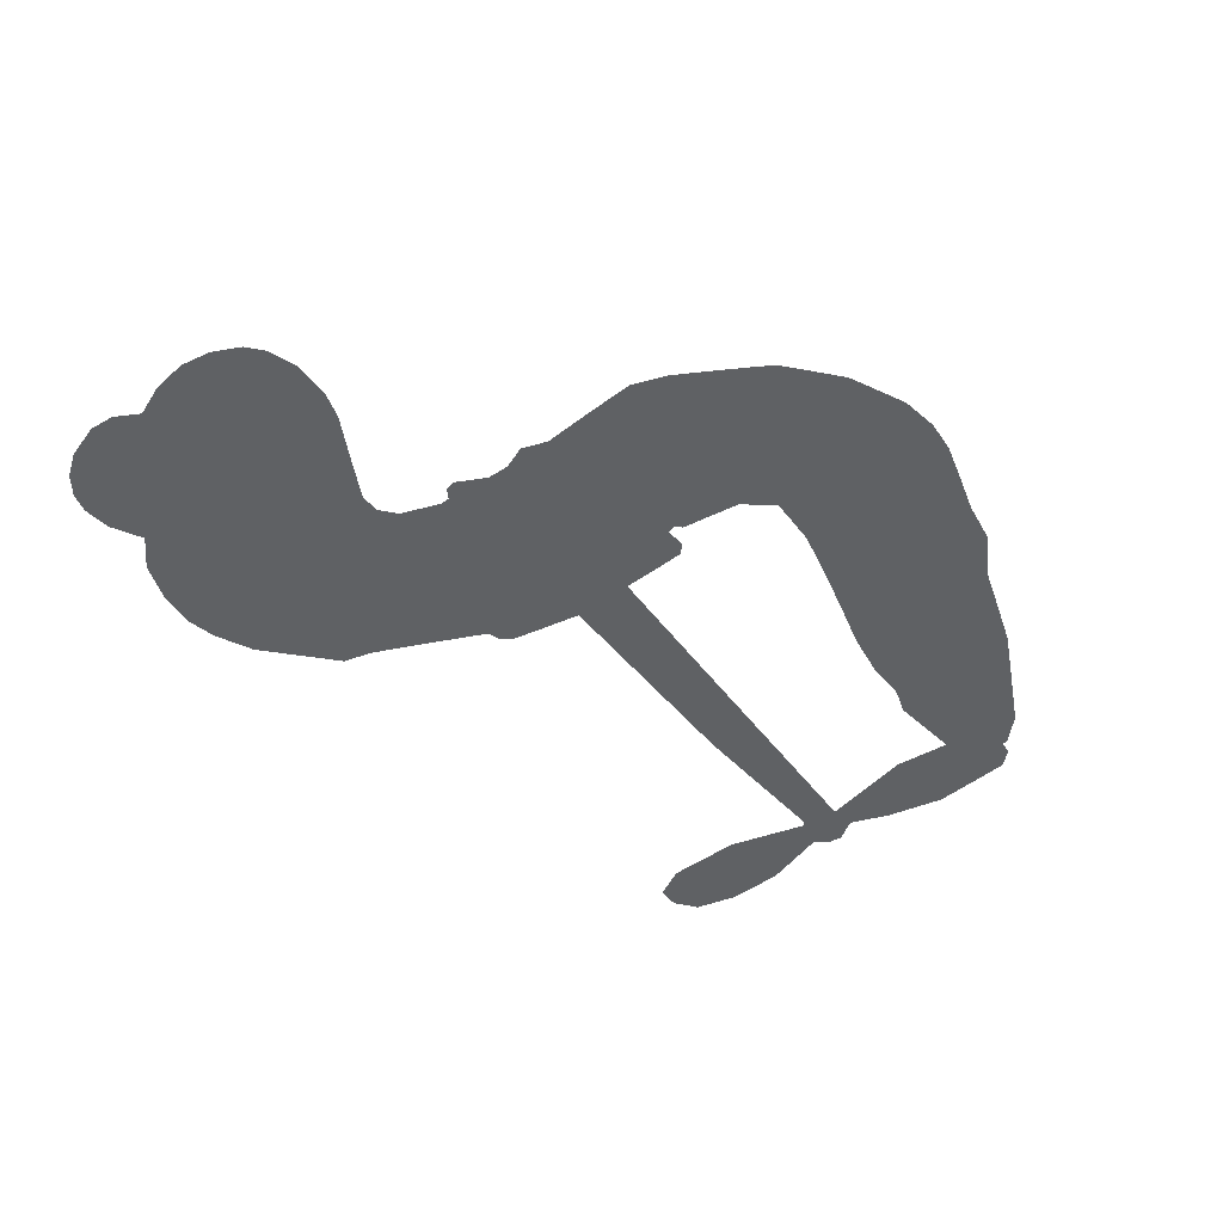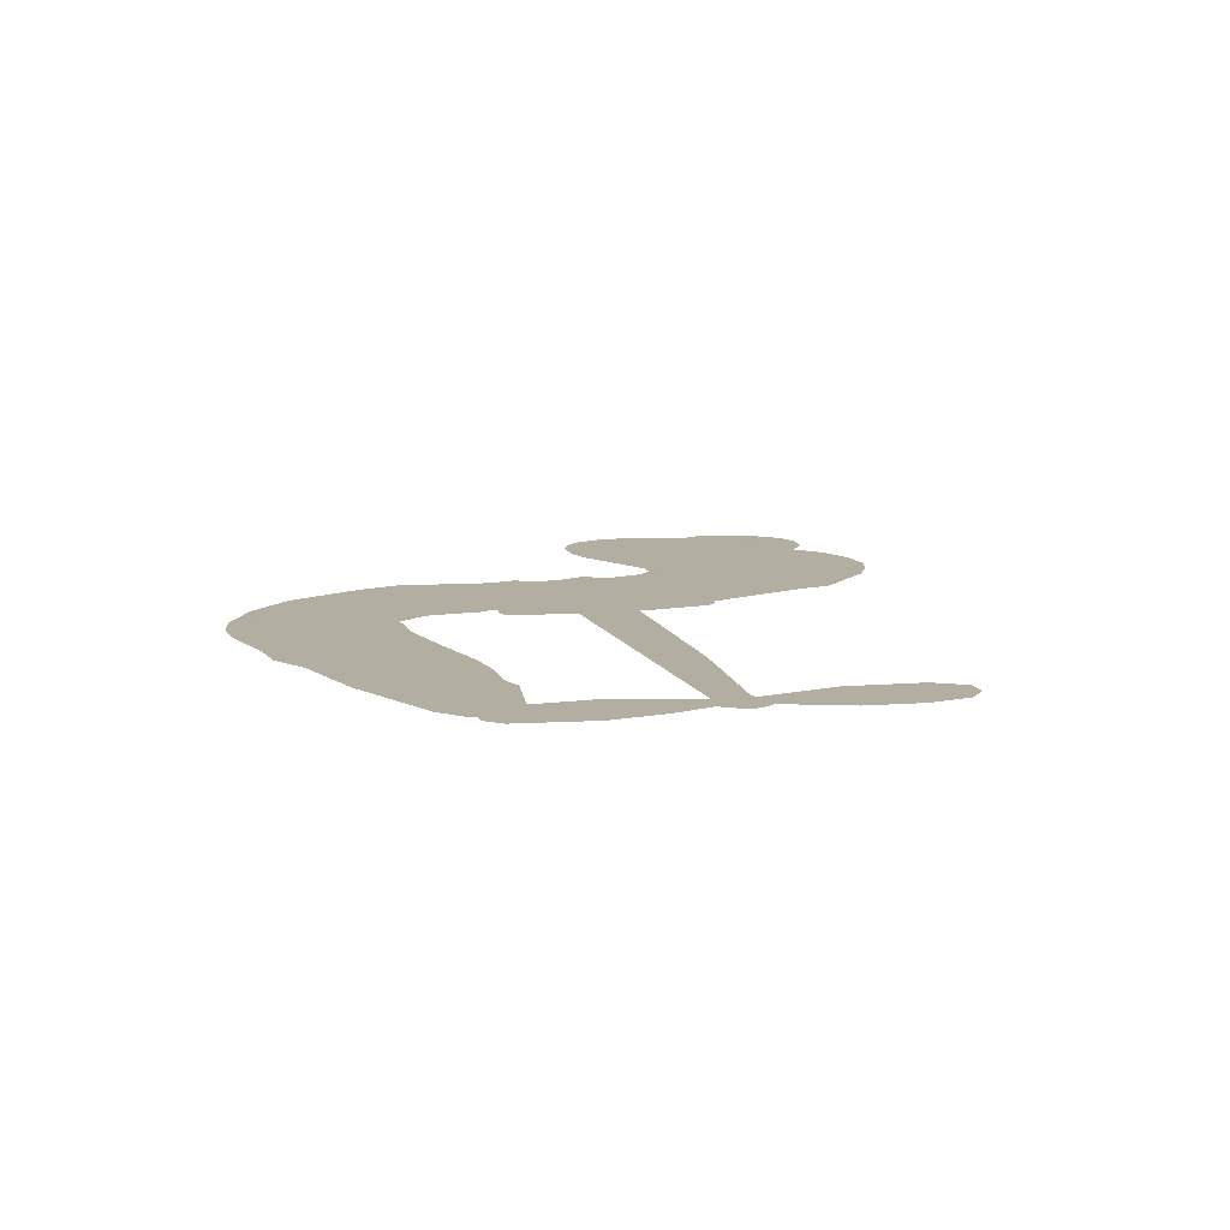
<metadata>
{"format":"obj","ext":"obj","renderer":"f3d","projection":"perspective","resolution":1024,"background":"white","views":[{"elev":-46.2,"azim":-60.9,"up":"+Z"},{"elev":10.7,"azim":68.3,"up":"+Z"}]}
</metadata>
<code>
v -3779 929.5 0.2257
v -3765 977.7 0.2142
v -3740 1021 0.1893
v -3755 1058 0.1564
v -3752 1094 0.1258
v -3729 1141 0
v -3702 1170 0.102
v -3672 1185 0.135
v -3644 1189 0.1547
v -3604 1179 0.1819
v -3564 1149 0.2241
v -3520 1180 0.2597
v -3458 1193 0.2811
v -3407 1191 0.2947
v -3367 1176 0.3046
v -3318 1144 0.3194
v -3236 1045 0.357
v -3231 1002 0.3705
v -3183 835.8 0.4716
v -3166 828.4 0.486
v -3157 813.4 0.5
v -3152 707.3 0.5272
v -2824 665.5 0.6118
v -2603 623.5 0.6795
v -2595 627.8 0.6864
v -2609 744.4 0.7179
v -2589 852.2 0.7338
v -2558 893.2 0.7382
v -2526 889.4 0.741
v -2499 861.4 0.75
v -2493 798.7 0.73
v -2508 718.7 0.7164
v -2553 630.2 0.6913
v -2541 610.1 0.6867
v -2541 590.1 0.6845
v -2566 562.1 0.6806
v -2553 503.8 0.6797
v -2548 419 0.6797
v -2574 308.9 0.6797
v -2598 289.1 0.6797
v -2622 290.1 0.6797
v -2648 319.2 0.6797
v -2657 358.1 0.6797
v -2652 445 0.6797
v -2601 572 0.6784
v -3167 621.1 0.5463
v -3185 527.8 0.5748
v -3201 518 0.5774
v -3229 523.8 0.5876
v -3233 513 0.6008
v -3226 502.3 0.6103
v -3227 418.7 0.669
v -3200 372.9 0.7013
v -3127 365.7 0.6935
v -2916 389.1 0.5832
v -2851 390.3 0.546
v -2793 382.2 0.5055
v -2756 389.3 0.4795
v -2644 360.3 0.3786
v -2614 335.3 0.324
v -2606 310.3 0.25
v -2623 280.4 0.3476
v -2661 252.8 0.4048
v -2818 200.1 0.5381
v -2947 176.9 0.6229
v -3010 150.4 0.662
v -3071 149.2 0.6969
v -3181 134 0.7854
v -3225 136.4 0.8353
v -3276 151.7 1
v -3349 199 0.7852
v -3413 271 0.7241
v -3464 397.1 0.6592
v -3475 448.9 0.64
v -3445 586.4 0.5732
v -3452 623.8 0.5548
v -3434 655.2 0.5366
v -3430 686.6 0.5138
v -3446 731.3 0.488
v -3439 745.4 0.4836
v -3424 752.1 0.475
v -3422 765.7 0.4601
v -3434 823.7 0.3966
v -3454 846.2 0.3579
v -3481 850.9 0.3262
v -3613 802.5 0.2586
v -3654 795.9 0.2511
v -3708 802.4 0.2439
v -3745 821.9 0.2394
v -3765 844.4 0.2368
v -3778 885 0.2319
v -2884 596.6 0.5994
v -2592 611.2 0.682
v -3401 754.1 0.4707
v -3250 526.4 0.5938
v -3227 460.5 0.6381
v -3425 730.8 0.4874
v -3186 805.2 0.4858
v -3176 574.3 0.5622
v -2742 584.4 0.6359
v -2574 623.7 0.688
v -2672 578.2 0.6569
v -2636 575.1 0.6682
v -3438 709.3 0.4976
v -3237 549.8 0.5788
v -2602 686.1 0.7066
v -2568 596.6 0.6836
v -2578 659.4 0.6984
v -2643 311.9 0.3594
v -2608 325.2 0.6797
v -3392 798.7 0.4356
v -3249 496 0.6142
v -3411 706.9 0.5014
v -3715 868.1 0.2382
v -3651 1137 0.1552
v -3460 896.1 0.3324
v -3154 760.4 0.5019
v -3208 546.2 0.574
v -2714 644.5 0.6416
v -2659 634 0.6585
v -3284 562.7 0.5787
v -3239 827.9 0.4567
v -3391 665.9 0.5268
v -3407 869.8 0.378
v -3218 590.1 0.5604
v -2618 598 0.6737
v -3302 509.3 0.6088
v -2649 604 0.6633
v -2681 609.9 0.6528
v -3406 615.2 0.5563
v -2763 319.5 0.4835
v -2626 508.5 0.6798
v -2547 852 0.7367
v -2530 674.4 0.7065
v -2561 363.9 0.6797
v -3690 1071 0.1614
v -2707 581.3 0.6462
v -2769 355.2 0.4878
v -2594 532.3 0.6796
v -2829 325.4 0.5314
v -2700 374.9 0.436
v -2729 344.4 0.4558
v -3414 1114 0.2996
v -3199 211.1 0.7746
v -3738 908.2 0.2303
v -3644 866.3 0.2508
v -3690 1132 0.111
v -3320 759.9 0.4757
v -3293 439.6 0.6496
v -2599 798.3 0.7265
v -2564 696.6 0.709
v -3719 1050 0.1686
v -3677 998.4 0.2103
v -3686 1034 0.189
v -3618 1032 0.2197
v -3651 1057 0.1922
v -2739 226.4 0.4788
v -2685 331.5 0.4135
v -3399 1152 0.2993
v -3308 1015 0.3529
v -3201 170 0.8021
v -3638 829.6 0.2536
v -3547 827.1 0.2803
v -3680 841.8 0.2454
v -3361 768.8 0.4638
v -3256 439.5 0.6517
v -3274 381.7 0.6851
v -3651 1022 0.2092
v -3623 964.1 0.2398
v -3597 1094 0.2106
v -3658 1097 0.1665
v -3446 1148 0.2852
v -3362 1116 0.3145
v -3268 1020 0.3597
v -3126 141.1 0.7377
v -3248 193.6 0.8371
v -3367 721.2 0.4939
v -3325 838.7 0.4282
v -3618 1066 0.2071
v -3567 1050 0.2406
v -3277 1094 0.3381
v -3398 834.6 0.4059
v -3169 188.9 0.7629
v -3140 249.7 0.7213
v -3353 809.1 0.4387
v -3292 1055 0.3449
v -3207 918.8 0.4135
v -3367 851.6 0.4069
v -3323 1090 0.329
v -3356 932.9 0.3697
v -3280 945.4 0.3864
v -3373 893.9 0.3811
v -3264 980.8 0.3747
v -3319 893 0.4007
v -3416 937.1 0.3427
v -3219 960.4 0.3907
v -3405 904.4 0.3617
v -3244 930.7 0.4009
v -3277 901.9 0.408
v -3237 889.4 0.4239
v -3268 859.6 0.4322
v -3195 877.3 0.4395
v -3284 815 0.4521
v -3223 858.2 0.4445
v -3438 873.1 0.3566
v -3281 531.4 0.5947
v -3313 543.1 0.5908
v -3332 605.3 0.5591
v -3365 507.1 0.6117
v -2517 828 0.7369
v -2557 809.4 0.7299
v -2568 764.8 0.722
v -3678 916 0.2361
v -3680 878.9 0.2418
v -3237 732.1 0.5029
v -3719 979.7 0.211
v -3528 899.4 0.2908
v -3236 381.7 0.6893
v -3254 313.9 0.7251
v -3226 342.6 0.7096
v -3261 348.7 0.705
v -3325 342.3 0.7037
v -3291 325.4 0.7171
v -3195 285.3 0.7315
v -3336 272.8 0.7473
v -3220 309 0.7248
v -3244 259.7 0.7615
v -3176 330.1 0.71
v -3321 305.7 0.7274
v -3439 333.8 0.6901
v -3289 270.6 0.7569
v -3605 1136 0.1933
v -3627 1110 0.1846
v -3484 1163 0.2717
v -3520 1133 0.2538
v -3479 1120 0.2745
v -3516 1076 0.2617
v -3343 1160 0.3118
v -3370 1146 0.3078
v -3245 161.7 0.8842
v -3298 197.5 0.8518
v -3576 994.8 0.2505
v -3297 1119 0.3281
v -3385 1039 0.3236
v -3366 630.6 0.5464
v -3372 583 0.5721
v -3307 677.7 0.5222
v -3349 671.1 0.5242
v -3324 643.1 0.5395
v -3282 614.8 0.5533
v -3400 437.9 0.6463
v -2576 730.1 0.7155
v -2540 739.6 0.7185
v -2500 758.7 0.7232
v -2528 784.7 0.7269
v -3707 899.7 0.2347
v -3711 940 0.2253
v -3673 957.2 0.2266
v -3190 732.4 0.5093
v -3249 779.7 0.4783
v -3709 1011 0.1974
v -3495 884.5 0.3121
v -3493 933.3 0.3038
v -3514 839.1 0.2987
v -3592 855.7 0.2655
v -3542 864.5 0.2851
v -3574 897 0.2703
v -3554 946.4 0.2714
v -3232 225.6 0.7878
v -3202 248.5 0.7543
v -3274 232.1 0.7952
v -3315 235.8 0.7847
v -3151 293.3 0.7124
v -3022 376 0.6428
v -3139 329.3 0.7002
v -3109 299.5 0.6932
v -3075 370.4 0.6703
v -3097 257.6 0.6962
v -3112 219.3 0.7136
v -3032 299.6 0.6548
v -3101 337.2 0.6848
v -3147 215.9 0.7373
v -3090 185 0.7058
v -3070 288 0.6767
v -3060 330.6 0.666
v -3041 187.2 0.6752
v -3022 337.2 0.6458
v -3036 243.2 0.6647
v -2961 301.9 0.6146
v -3073 226.7 0.6883
v -2969 382.3 0.6131
v -2996 310.7 0.6342
v -3003 269.6 0.6426
v -2970 341.5 0.6166
v -2986 216.5 0.6397
v -2916 334 0.5857
v -3163 369.1 0.7027
v -3555 1107 0.2353
v -3587 1025 0.2374
v -3609 1000 0.2343
v -3554 1019 0.2548
v -3533 1046 0.2592
v -3538 982.9 0.2708
v -3471 1032 0.2913
v -3518 1013 0.2734
v -3495 976.5 0.2928
v -3456 956.4 0.3173
v -3446 925.1 0.3315
v -3414 992.7 0.3253
v -3461 994.9 0.3044
v -3362 1074 0.3226
v -3402 1076 0.3098
v -3344 1037 0.337
v -3450 1082 0.291
v -3428 1042 0.3071
v -3367 995.3 0.3424
v -3339 568.5 0.5786
v -3368 545.1 0.5919
v -3460 517.2 0.6113
v -3410 558.7 0.5866
v -3453 551.8 0.5936
v -3428 527.7 0.6036
v -3431 477 0.628
v -3303 589.5 0.5663
v -3255 587.5 0.5645
v -3239 631.1 0.5454
v -3439 429.5 0.6483
v -3366 320 0.7103
v -3747 946.1 0.2217
v -3190 768.9 0.4951
v -3287 777.3 0.472
v -3317 798.6 0.4535
v -3284 730.8 0.4968
v -3220 798.3 0.4769
v -3580 814.8 0.2675
v -3525 931.3 0.2876
v -3587 960.6 0.2543
v -3609 922.9 0.2533
v -3645 932.8 0.2406
v -3004 185.4 0.6543
v -2958 254.9 0.6182
v -3548 1076 0.2449
v -3483 1086 0.2761
v -3389 964 0.3446
v -3392 477.6 0.6271
v -3347 446.4 0.6437
v -3468 483 0.6271
v -3203 624.7 0.5475
v -3179 667.7 0.5353
v -3272 656.3 0.5342
v -3227 680.5 0.5264
v -3222 760.5 0.4925
v -3325 716.8 0.4999
v -3613 886.2 0.2572
v -2945 216.9 0.6153
v -2883 188.3 0.5793
v -2886 259 0.5739
v -2915 182.5 0.6006
v -2905 221.3 0.5895
v -2863 225.1 0.5625
v -2922 252.4 0.5968
v -2911 292.5 0.5858
v -2833 271.1 0.538
v -2874 318.6 0.561
v -2856 352.4 0.5482
v -2821 360.1 0.525
v -2884 389.6 0.5649
v -3026 608.9 0.5668
v -2988 686.4 0.5732
v -3196 698.1 0.5228
v -3264 696.1 0.5162
v -2827 235.3 0.5385
v -2780 261.9 0.5021
v -2779 213.3 0.5102
v -2719 295.9 0.4493
v -2890 355.9 0.569
v -3097 615 0.5522
v -2753 285.6 0.4787
v -2700 239.6 0.4437
v -2727 261.6 0.4618
v -2690 274.7 0.4252
v -3070 696.9 0.5547
v -3148 675.5 0.5374
v -3111 702.1 0.5441
v -2610 375.3 0.6797
v -2579 397.5 0.6797
v -2594 453.3 0.6797
v -2654 401.6 0.6797
v -2616 416.1 0.6797
v -3714 1101 0.1157
v -3282 476.7 0.6274
v -3320 474.3 0.6288
v -3317 932.4 0.3826
v -3311 973.7 0.3671
v -3302 863.5 0.4213
v -3381 234.8 0.7518
v -3374 272.9 0.7348
v -2939 361.2 0.5978
v -3409 381.1 0.6725
v -3365 366.9 0.685
v -3323 392.8 0.6748
v -3378 404.8 0.6639
v -3294 407.2 0.6685
v -3347 413.6 0.6614
v -2864 285.6 0.5572
v -2798 298.4 0.5116
v -2795 332.9 0.5075
v -3096 659.9 0.5506
v -3132 618 0.5468
v -3059 636.7 0.5592
v -3029 691.6 0.564
v -2955 602.8 0.5828
v -3019 650.6 0.5674
v -2990 605.8 0.5747
v -2906 676 0.5922
v -2969 645.6 0.5786
v -2926 636.1 0.5888
v -2947 681.2 0.5826
v -2919 599.7 0.591
v -2551 461.4 0.6797
v -2591 492.2 0.6797
v -2639 476.7 0.6797
v -3345 967.1 0.3594
v -3452 365.4 0.6737
v -3400 341.3 0.6931
v -3426 302.3 0.7075
v -3393 301 0.7149
v -3127 650.4 0.545
v -2769 655 0.6259
v -2747 623.2 0.6334
v -2813 590.5 0.6169
v -2778 587.4 0.6262
v -2793 623.7 0.6213
v -2833 625.9 0.6111
v -2865 670.7 0.6019
v -2886 636.5 0.5981
v -3126 186.7 0.7309
v -3156 157.7 0.7601
f 112 206 391
f 186 160 174
f 75 130 76
f 203 122 201
f 105 121 206
f 45 107 93
f 51 50 112
f 123 78 77
f 89 88 114
f 125 118 99
f 1 91 145
f 162 164 87
f 25 108 106
f 43 42 110
f 80 79 97
f 126 93 24
f 58 138 142
f 179 299 180
f 128 129 102
f 105 125 325
f 52 166 167
f 143 159 172
f 240 176 70
f 142 138 131
f 176 240 161
f 223 231 219
f 59 158 109
f 95 112 50
f 117 21 98
f 113 94 97
f 97 104 113
f 104 78 113
f 349 383 22
f 166 112 391
f 105 95 49
f 74 73 327
f 51 112 96
f 82 94 111
f 107 34 101
f 52 218 53
f 323 345 322
f 203 260 122
f 90 89 114
f 167 221 218
f 145 256 257
f 91 90 114
f 298 232 170
f 98 19 334
f 282 183 437
f 77 76 130
f 4 3 152
f 152 5 4
f 56 365 366
f 45 126 103
f 115 9 8
f 8 7 147
f 45 139 36
f 106 151 252
f 147 7 6
f 381 158 375
f 114 145 91
f 246 208 245
f 136 154 156
f 10 9 115
f 19 122 334
f 205 83 124
f 17 174 18
f 84 205 116
f 165 111 94
f 182 83 111
f 162 146 164
f 239 15 159
f 206 207 127
f 129 137 102
f 236 234 235
f 350 250 326
f 172 159 14
f 180 302 342
f 126 45 93
f 322 318 320
f 239 238 15
f 211 150 212
f 5 152 390
f 136 152 154
f 25 93 101
f 31 30 210
f 107 45 36
f 124 192 197
f 161 183 144
f 119 430 137
f 120 119 129
f 296 364 376
f 359 361 355
f 287 274 285
f 363 373 406
f 276 285 281
f 50 49 95
f 53 218 220
f 275 54 297
f 49 48 118
f 126 128 103
f 274 287 294
f 58 57 138
f 78 123 113
f 407 406 131
f 118 105 49
f 375 158 142
f 68 161 69
f 61 109 62
f 421 139 132
f 109 60 59
f 166 52 96
f 423 394 160
f 60 109 61
f 348 349 351
f 85 84 116
f 141 58 142
f 162 87 86
f 43 110 385
f 134 32 151
f 386 385 135
f 110 42 41
f 110 135 385
f 102 103 128
f 57 366 407
f 40 110 41
f 40 39 110
f 421 387 420
f 119 137 129
f 141 158 59
f 37 36 139
f 105 206 95
f 47 118 48
f 94 81 97
f 95 206 112
f 430 433 432
f 432 100 430
f 413 416 369
f 82 81 94
f 177 165 94
f 98 20 19
f 98 21 20
f 97 79 104
f 63 62 109
f 108 151 106
f 117 330 259
f 210 133 211
f 93 107 101
f 83 82 111
f 259 22 117
f 348 99 46
f 47 99 118
f 24 93 25
f 132 139 45
f 35 34 107
f 126 24 128
f 101 34 33
f 118 125 105
f 130 123 77
f 115 8 147
f 128 24 120
f 108 101 33
f 27 133 28
f 108 33 134
f 255 253 254
f 185 111 165
f 28 133 29
f 133 30 29
f 129 128 120
f 110 39 135
f 159 15 14
f 145 114 256
f 193 160 394
f 101 108 25
f 389 388 385
f 36 35 107
f 168 154 153
f 81 80 97
f 372 373 363
f 151 108 134
f 214 114 164
f 145 257 329
f 163 265 335
f 179 233 171
f 390 6 5
f 147 390 171
f 113 123 177
f 177 123 248
f 209 346 392
f 397 396 225
f 261 154 152
f 27 150 211
f 253 252 151
f 152 136 390
f 3 2 216
f 168 169 300
f 261 152 3
f 168 156 154
f 261 153 154
f 234 236 172
f 179 156 155
f 147 171 115
f 64 374 372
f 375 380 381
f 141 142 158
f 142 131 375
f 172 14 13
f 143 173 239
f 308 205 197
f 196 198 187
f 283 175 67
f 161 144 176
f 264 266 163
f 214 146 213
f 85 262 264
f 262 85 116
f 114 88 164
f 87 164 88
f 177 94 113
f 332 148 331
f 112 166 96
f 166 149 403
f 346 209 345
f 223 219 221
f 169 168 153
f 155 156 168
f 265 162 86
f 162 265 146
f 179 180 170
f 11 10 232
f 136 156 171
f 171 156 179
f 12 234 13
f 172 13 234
f 173 311 189
f 189 311 313
f 16 173 189
f 200 198 199
f 288 280 284
f 183 282 144
f 270 184 224
f 70 176 241
f 245 248 123
f 148 165 177
f 188 194 192
f 188 182 185
f 179 155 299
f 179 170 233
f 299 300 242
f 301 302 180
f 188 192 124
f 17 181 186
f 83 182 124
f 438 161 68
f 437 283 279
f 288 290 286
f 220 226 228
f 332 165 148
f 188 185 178
f 17 186 174
f 189 186 181
f 174 193 18
f 185 182 111
f 202 187 200
f 182 188 124
f 16 189 243
f 311 173 312
f 189 313 186
f 194 190 192
f 18 193 196
f 194 188 178
f 190 195 197
f 160 193 174
f 198 196 193
f 122 204 201
f 393 194 199
f 160 313 316
f 304 314 343
f 190 197 192
f 198 193 191
f 197 195 308
f 199 191 393
f 198 191 199
f 395 194 178
f 198 200 187
f 201 200 199
f 204 19 202
f 395 199 194
f 201 395 203
f 332 178 185
f 204 202 200
f 260 331 333
f 201 204 200
f 19 204 122
f 83 205 84
f 197 205 124
f 207 206 121
f 206 127 391
f 324 317 207
f 130 320 246
f 250 350 249
f 123 130 245
f 127 207 209
f 207 121 324
f 30 133 210
f 133 27 211
f 150 26 212
f 210 211 255
f 252 212 26
f 253 255 212
f 146 354 339
f 258 153 216
f 146 214 164
f 256 214 213
f 353 247 333
f 348 46 349
f 2 1 329
f 216 257 258
f 307 263 308
f 354 267 338
f 52 167 218
f 221 220 218
f 221 167 223
f 269 270 227
f 219 226 220
f 53 220 228
f 167 222 223
f 219 220 221
f 402 400 404
f 328 225 229
f 222 229 223
f 269 227 271
f 226 227 224
f 224 273 228
f 397 72 396
f 71 70 241
f 227 226 219
f 226 224 228
f 223 229 231
f 144 269 176
f 273 224 184
f 297 53 228
f 399 251 327
f 231 229 225
f 400 402 399
f 426 427 425
f 71 241 272
f 219 231 227
f 10 115 232
f 233 115 171
f 170 232 233
f 115 233 232
f 11 235 12
f 234 12 235
f 11 232 298
f 236 143 172
f 235 11 298
f 235 237 343
f 299 301 180
f 237 302 304
f 143 239 159
f 173 16 238
f 173 238 239
f 70 69 240
f 161 240 69
f 176 269 271
f 271 231 272
f 338 268 337
f 262 263 217
f 314 312 143
f 189 181 243
f 316 313 244
f 246 245 130
f 249 248 245
f 319 322 321
f 318 207 317
f 250 249 208
f 215 260 333
f 249 245 208
f 248 247 353
f 250 208 324
f 247 248 249
f 325 250 324
f 325 326 250
f 230 399 424
f 400 222 401
f 106 252 26
f 253 151 32
f 255 254 31
f 212 252 253
f 210 255 31
f 253 32 254
f 212 255 211
f 214 256 114
f 257 256 213
f 257 213 258
f 216 2 329
f 339 258 213
f 169 153 258
f 330 117 98
f 326 351 350
f 331 260 203
f 259 330 352
f 3 216 261
f 153 261 216
f 263 262 116
f 266 264 262
f 310 304 305
f 301 242 303
f 265 266 267
f 266 262 217
f 267 266 217
f 265 163 266
f 268 267 217
f 268 338 267
f 263 336 217
f 268 303 337
f 270 269 144
f 227 231 271
f 270 144 282
f 227 270 224
f 272 231 225
f 176 271 241
f 272 225 396
f 241 271 272
f 184 278 276
f 228 273 275
f 276 284 285
f 285 274 277
f 273 276 275
f 284 276 278
f 184 276 273
f 54 275 281
f 175 283 437
f 276 281 275
f 279 184 282
f 278 184 279
f 437 279 282
f 290 288 284
f 376 398 296
f 277 54 281
f 282 184 270
f 438 183 161
f 66 286 67
f 67 286 283
f 279 290 278
f 284 280 285
f 285 280 287
f 277 281 285
f 340 65 295
f 278 290 284
f 292 287 280
f 294 287 292
f 340 286 66
f 341 293 295
f 292 280 293
f 358 359 355
f 279 283 290
f 286 290 283
f 293 280 288
f 291 294 398
f 294 292 289
f 295 293 288
f 289 292 293
f 294 289 296
f 294 291 274
f 340 288 286
f 293 341 289
f 361 362 341
f 365 376 364
f 342 170 180
f 275 297 228
f 237 235 298
f 300 299 155
f 301 299 242
f 168 300 155
f 337 300 169
f 242 337 303
f 342 302 237
f 305 301 303
f 311 312 244
f 336 303 268
f 307 310 306
f 301 305 302
f 305 303 306
f 303 336 306
f 304 302 305
f 307 306 263
f 305 306 310
f 308 263 116
f 307 195 309
f 308 116 205
f 195 307 308
f 309 344 316
f 309 244 315
f 307 309 310
f 315 310 309
f 312 173 143
f 313 311 244
f 314 143 236
f 315 312 314
f 244 309 316
f 186 313 160
f 343 314 236
f 315 314 304
f 315 304 310
f 244 312 315
f 344 309 195
f 393 394 423
f 208 246 317
f 318 317 246
f 75 320 130
f 207 318 209
f 323 251 345
f 320 318 246
f 320 321 322
f 322 319 323
f 320 75 321
f 318 322 209
f 347 74 323
f 327 323 74
f 317 324 208
f 325 324 121
f 105 325 121
f 326 325 125
f 348 326 125
f 350 247 249
f 230 425 399
f 323 327 251
f 427 397 328
f 73 399 327
f 145 329 1
f 216 329 257
f 334 330 98
f 215 352 260
f 332 331 203
f 331 148 333
f 178 332 203
f 332 185 165
f 353 333 148
f 371 247 350
f 122 260 334
f 334 260 352
f 336 263 306
f 265 86 335
f 268 217 336
f 300 337 242
f 337 169 338
f 169 258 339
f 265 354 146
f 146 339 213
f 169 339 338
f 65 340 66
f 288 340 295
f 65 355 295
f 341 295 355
f 237 298 342
f 170 342 298
f 235 343 236
f 304 343 237
f 195 190 344
f 423 344 190
f 346 345 251
f 322 345 209
f 399 425 400
f 391 392 149
f 99 348 125
f 323 319 347
f 413 410 368
f 259 370 22
f 215 351 370
f 326 348 351
f 371 333 247
f 370 351 349
f 371 215 333
f 259 352 215
f 334 352 330
f 148 177 353
f 248 353 177
f 267 354 265
f 339 354 338
f 360 363 357
f 289 341 362
f 357 359 360
f 358 356 359
f 364 140 365
f 360 359 356
f 355 65 358
f 361 359 357
f 356 64 360
f 364 405 140
f 361 357 362
f 355 361 341
f 357 363 405
f 289 362 296
f 360 64 372
f 374 157 373
f 296 362 364
f 362 357 405
f 366 365 140
f 398 376 55
f 366 140 407
f 56 366 57
f 417 415 418
f 365 56 367
f 428 384 383
f 22 370 349
f 215 370 259
f 350 351 371
f 215 371 351
f 373 157 380
f 363 360 372
f 378 375 131
f 373 378 406
f 372 374 373
f 381 380 379
f 365 367 376
f 55 376 367
f 377 410 408
f 46 383 349
f 406 378 131
f 373 380 378
f 63 381 379
f 380 375 378
f 157 379 380
f 63 109 381
f 158 381 109
f 408 382 384
f 22 383 384
f 386 135 38
f 377 408 428
f 428 46 409
f 385 386 389
f 387 386 38
f 389 44 388
f 421 420 37
f 422 44 387
f 386 387 389
f 43 385 388
f 44 389 387
f 171 390 136
f 6 390 147
f 392 391 127
f 166 391 149
f 209 392 127
f 149 392 346
f 394 393 191
f 190 194 393
f 193 394 191
f 423 160 316
f 203 395 178
f 199 395 201
f 272 396 71
f 222 328 229
f 328 397 225
f 291 398 55
f 294 296 398
f 400 328 222
f 401 222 167
f 399 402 251
f 167 403 401
f 404 149 346
f 404 400 401
f 346 251 402
f 166 403 167
f 404 403 149
f 404 401 403
f 346 402 404
f 140 405 363
f 362 405 364
f 407 131 138
f 363 406 140
f 407 138 57
f 140 406 407
f 410 377 368
f 413 411 410
f 428 408 384
f 382 408 410
f 413 414 416
f 382 410 411
f 369 411 413
f 416 414 412
f 436 434 435
f 413 368 414
f 417 416 412
f 92 436 419
f 418 369 416
f 417 419 436
f 139 421 37
f 417 418 416
f 417 412 419
f 387 38 420
f 422 421 132
f 344 423 316
f 421 422 387
f 393 423 190
f 72 397 427
f 399 73 424
f 400 425 328
f 425 427 328
f 425 230 426
f 72 427 426
f 46 428 383
f 377 428 409
f 119 429 430
f 137 430 100
f 432 433 431
f 429 23 433
f 434 431 433
f 433 430 429
f 434 433 23
f 415 417 436
f 92 431 434
f 434 436 92
f 434 23 435
f 415 436 435
f 437 183 438
f 68 175 438
f 437 438 175

</code>
